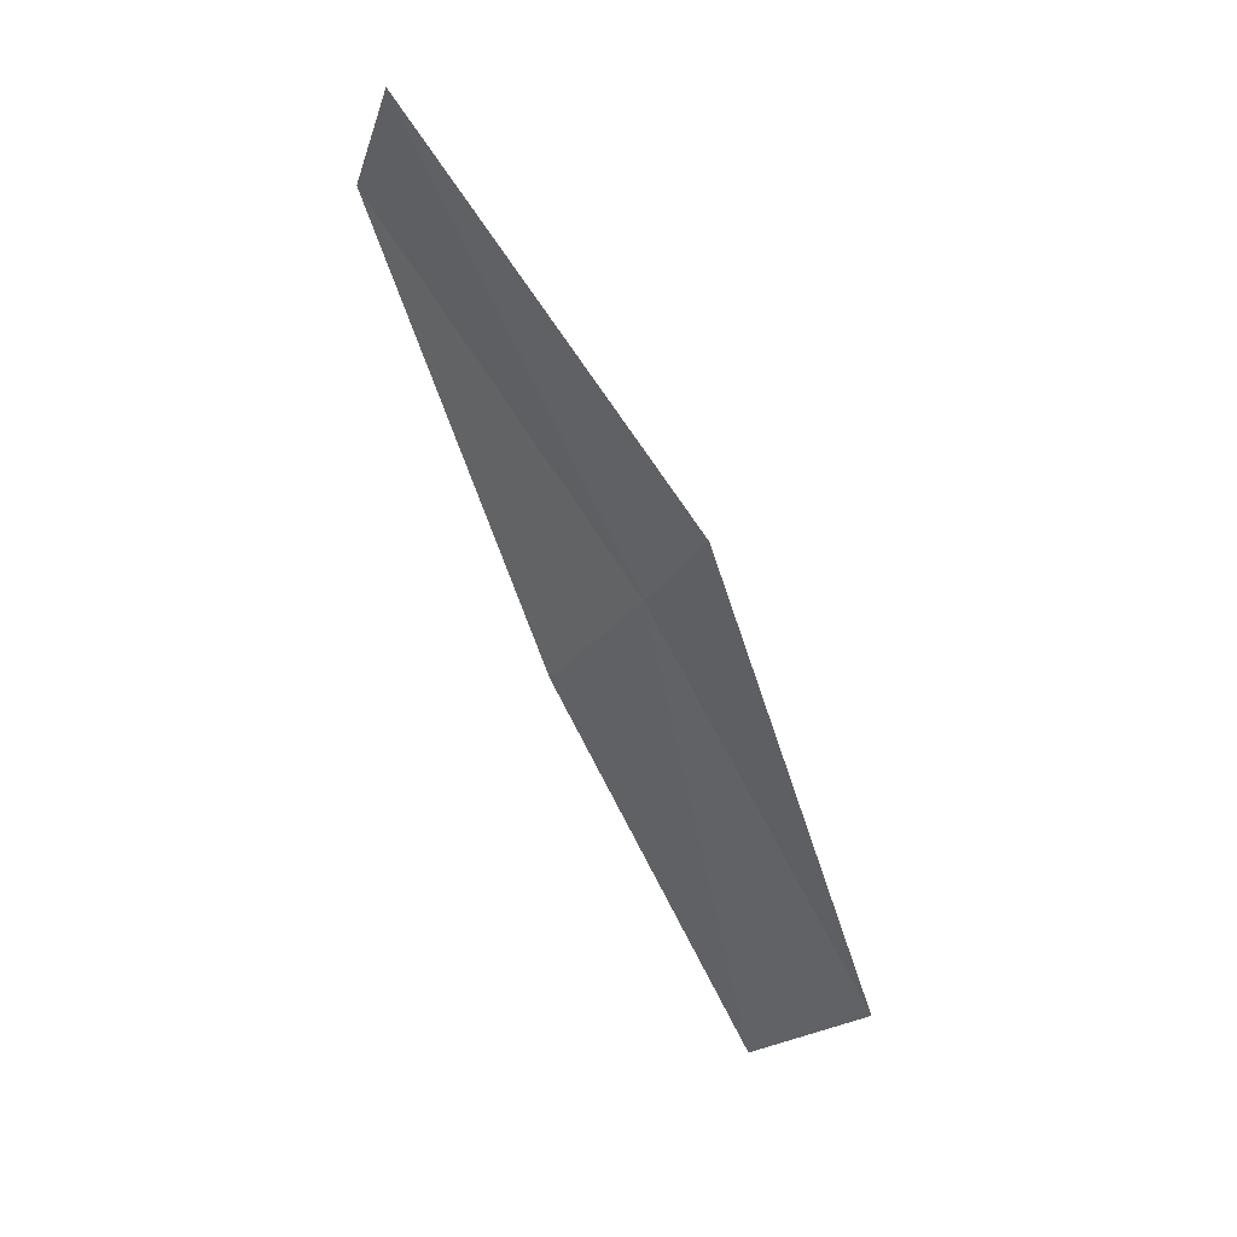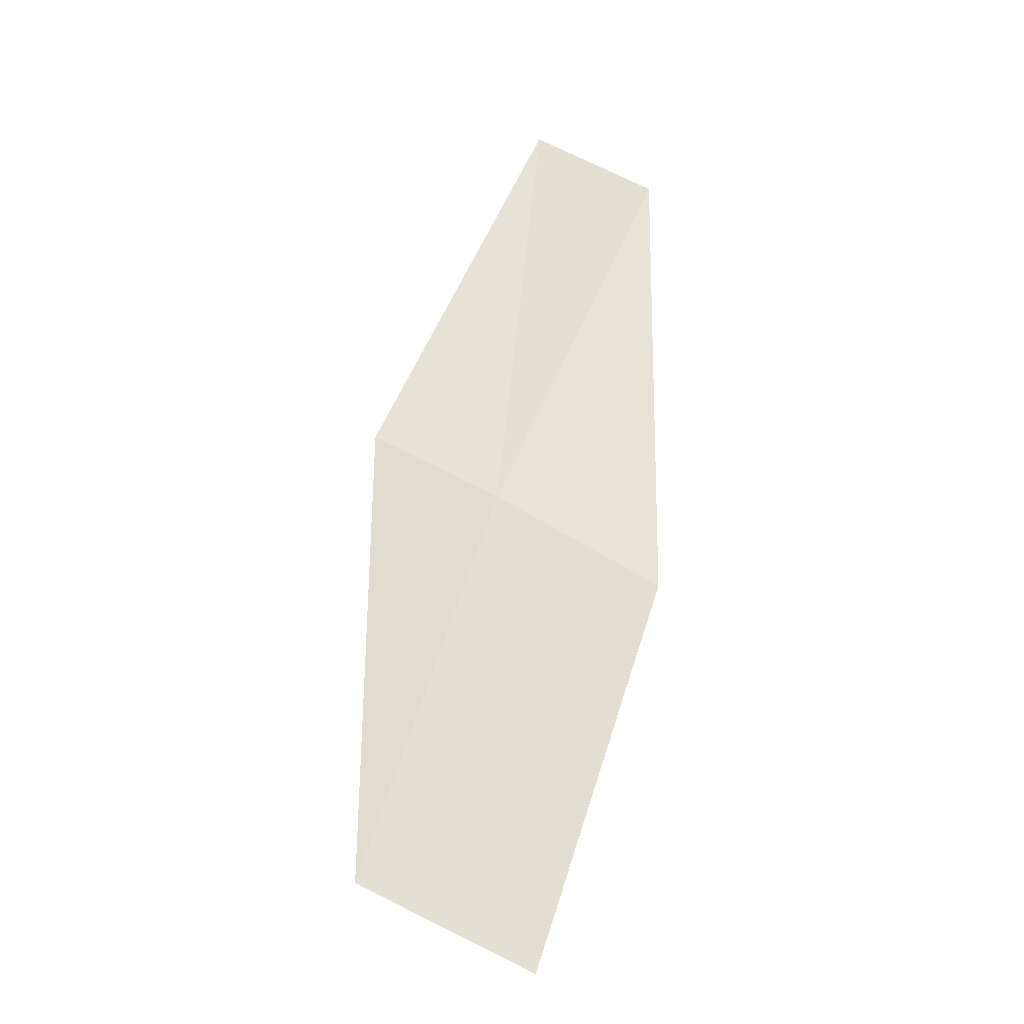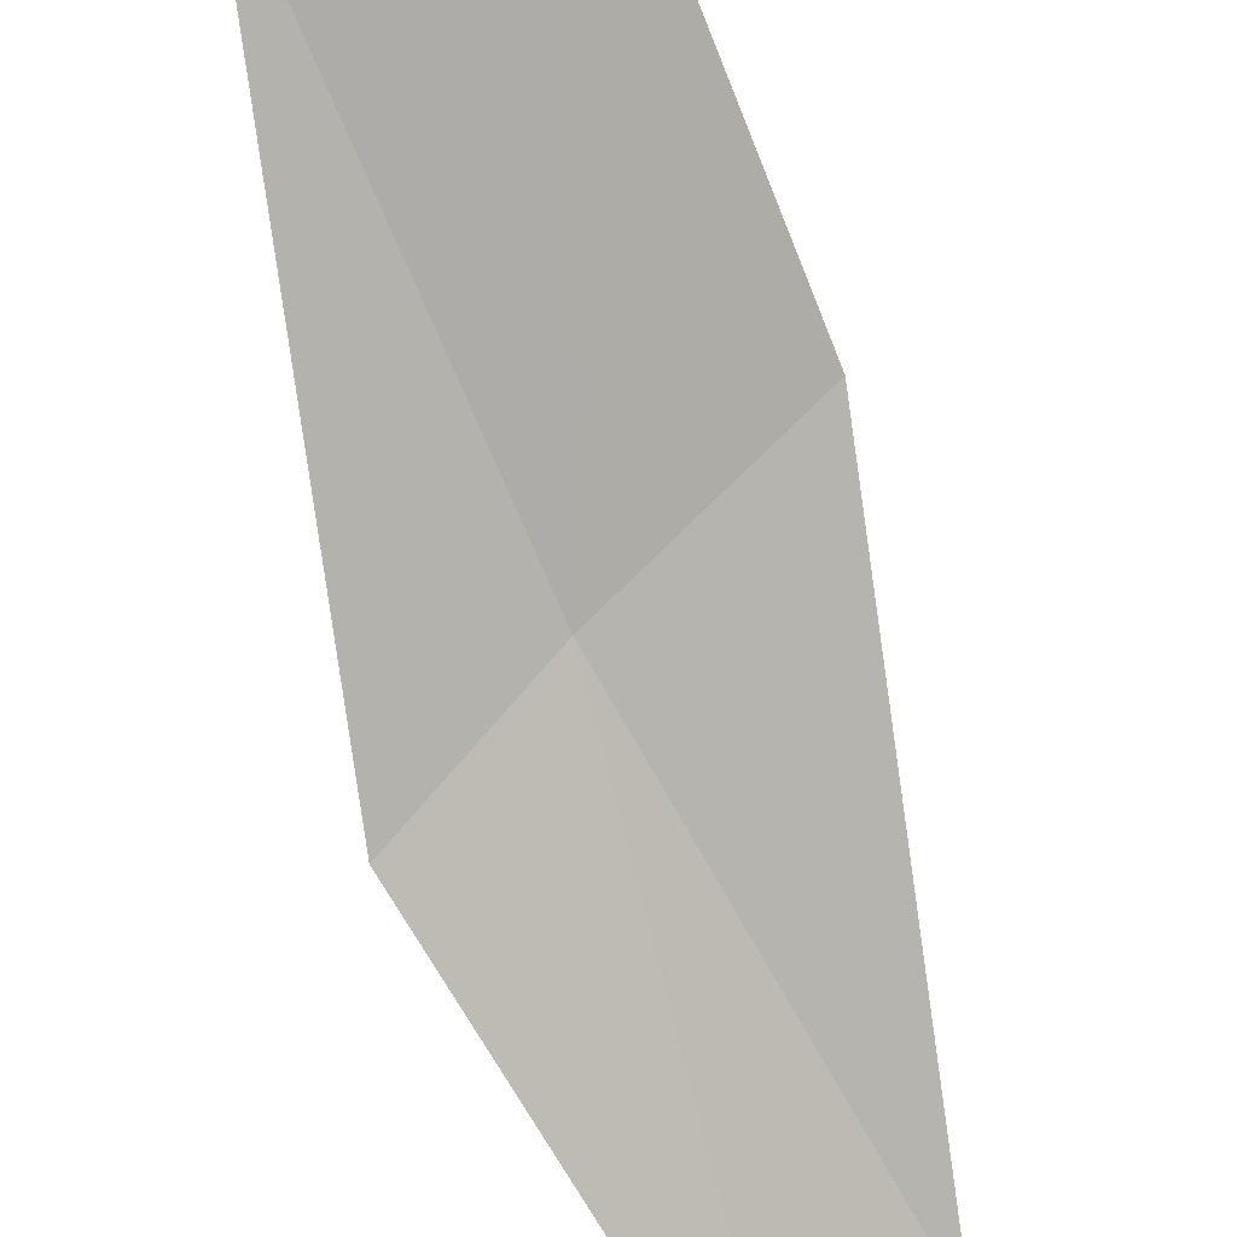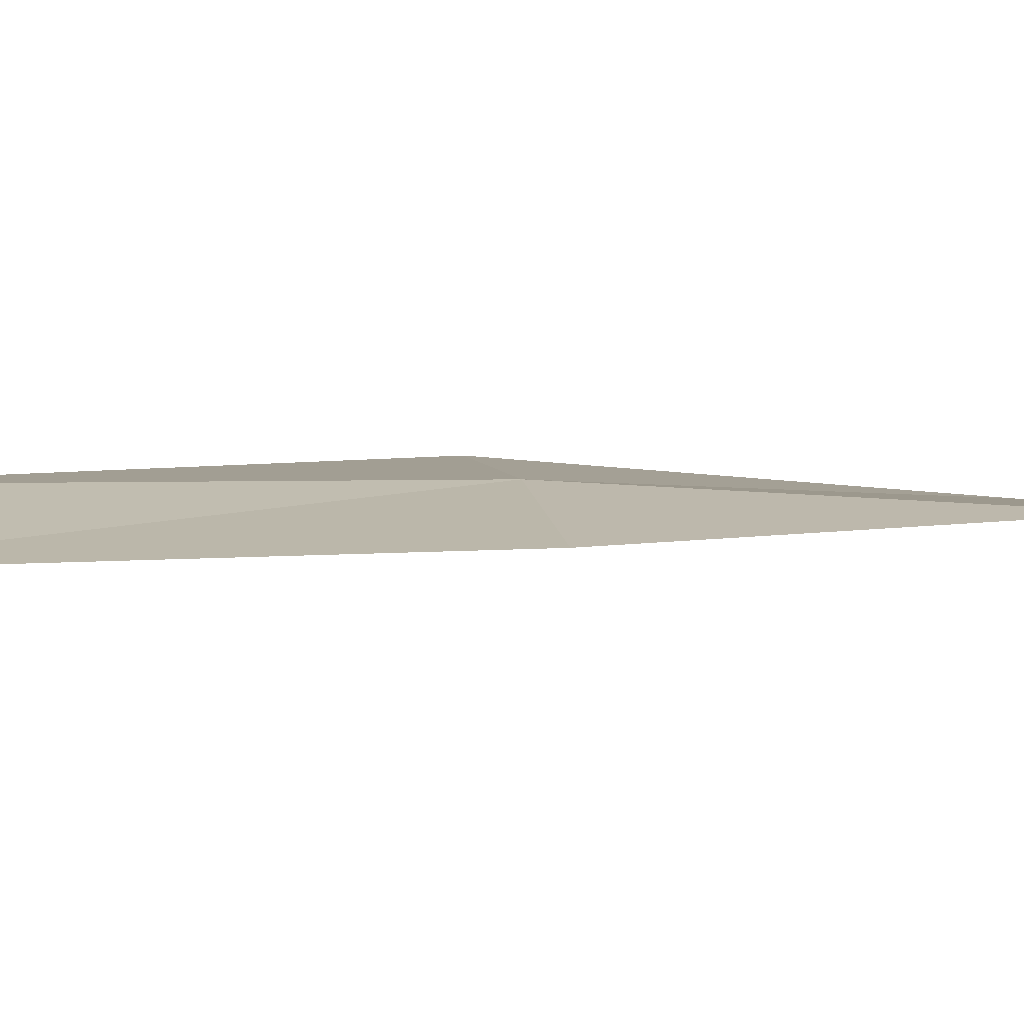
<metadata>
{"format":"obj","ext":"obj","renderer":"f3d","projection":"perspective","resolution":1024,"background":"white","views":[{"elev":7.9,"azim":-161.5,"up":"+Y"},{"elev":-1.2,"azim":-28.2,"up":"+Y"},{"elev":-57.2,"azim":-4.4,"up":"+Z"},{"elev":-30.6,"azim":-139.1,"up":"+Z"}]}
</metadata>
<code>
v -19.67 14.25 14.79
v -18.32 16.31 14.37
v -18.78 16.71 13.71
v -20.19 14.63 14.17
v -18.93 13.72 15.43
v -20.77 12.08 15.21
v -19.96 11.61 15.8
f 1 3 2
f 1 4 3
f 1 2 5
f 1 6 4
f 1 5 7
f 1 7 6

</code>
